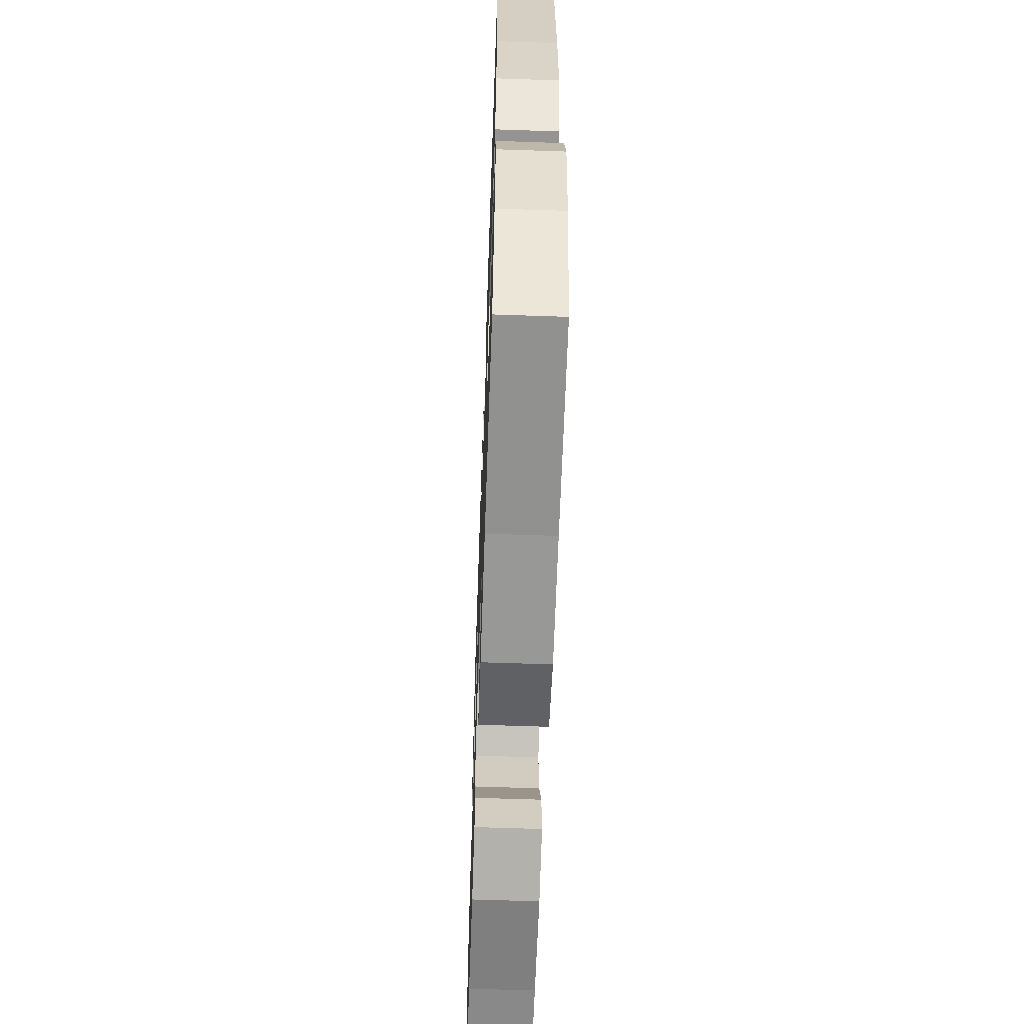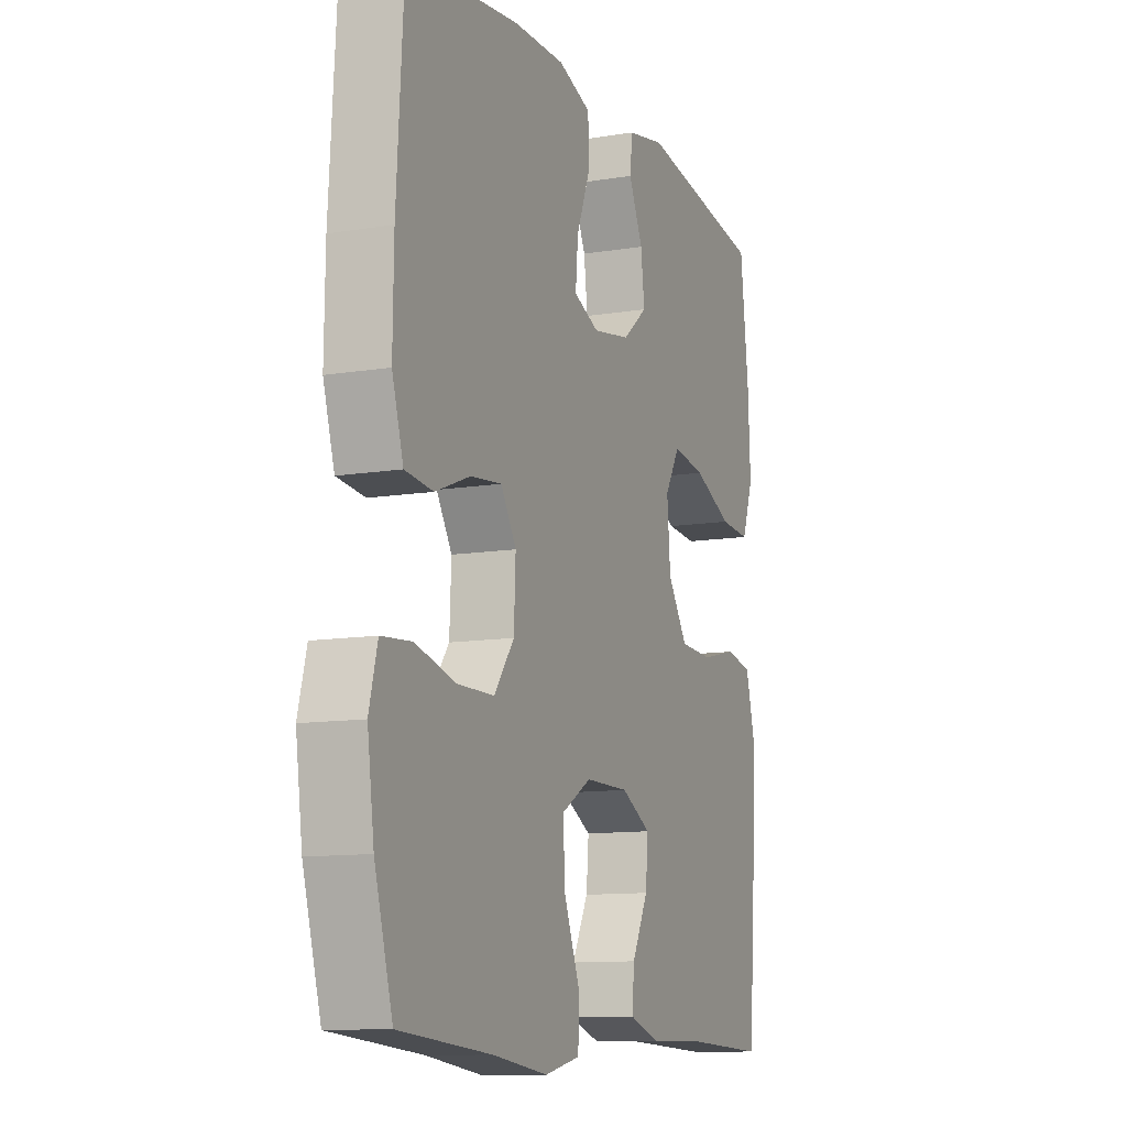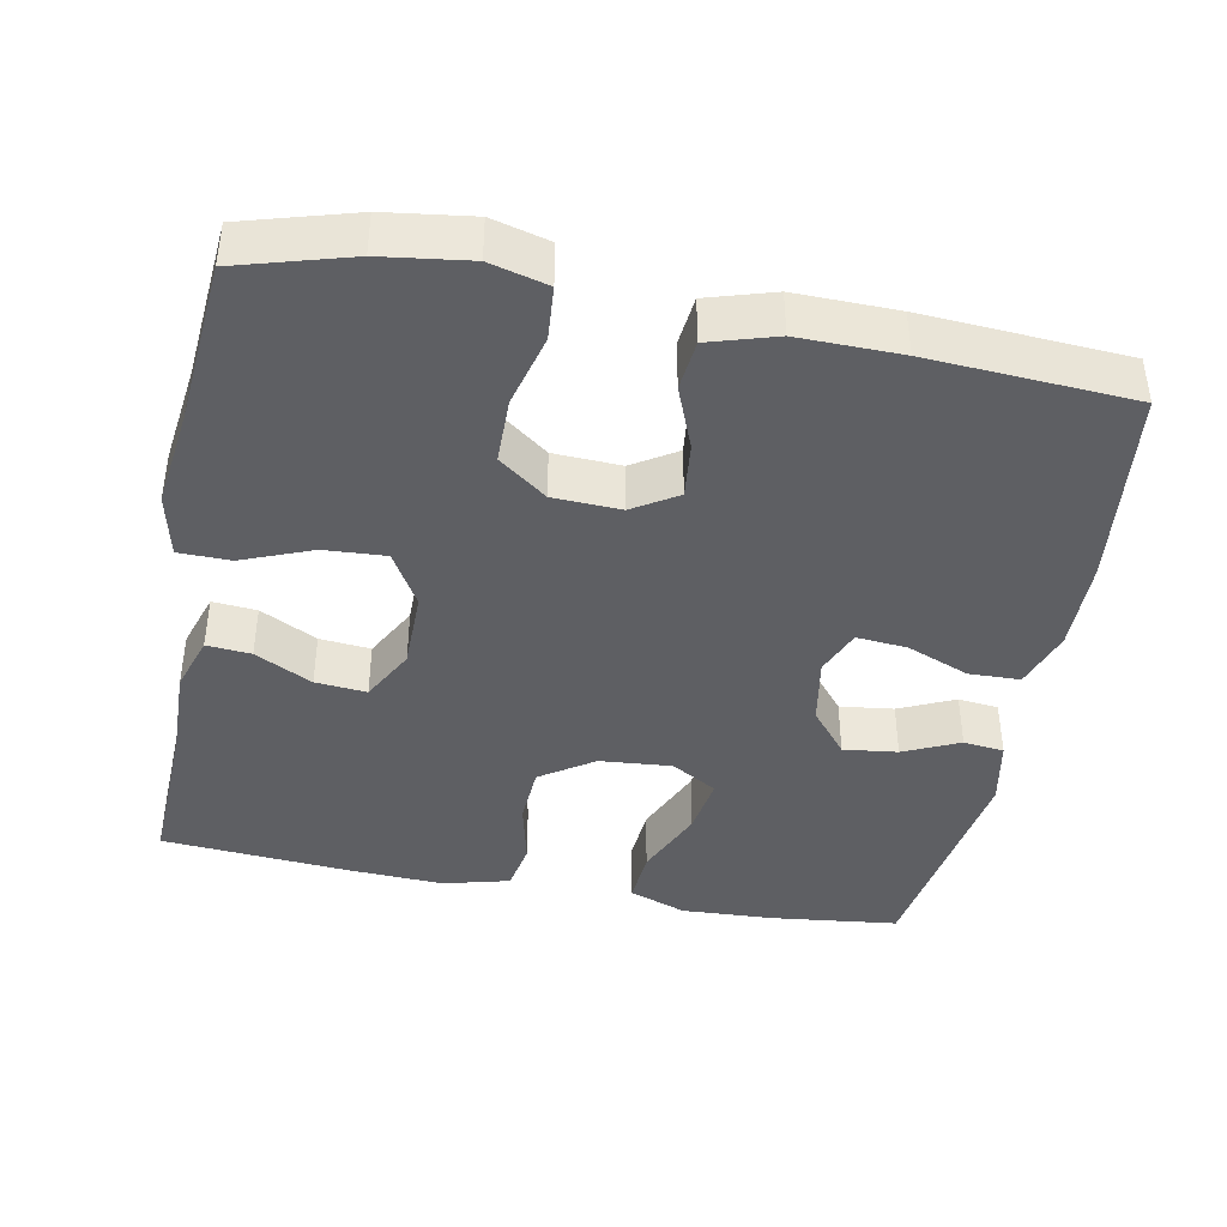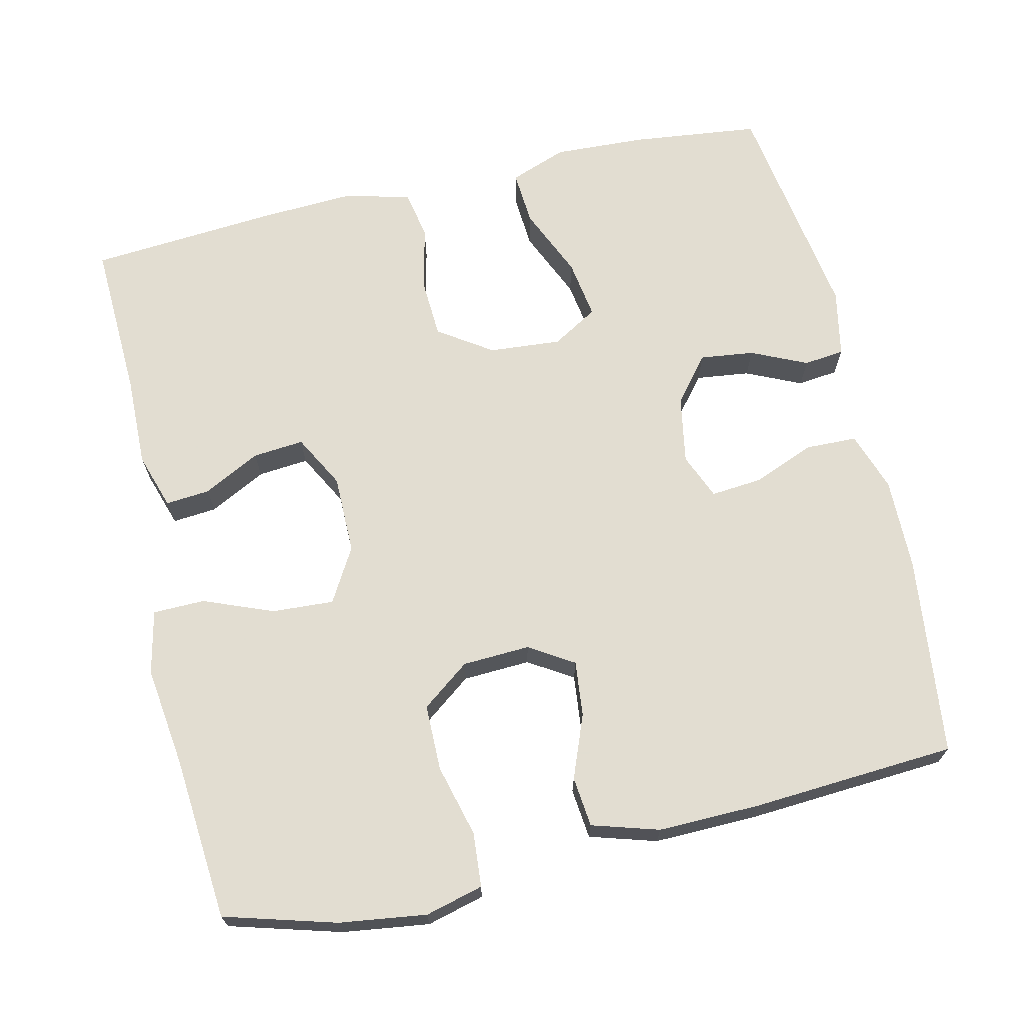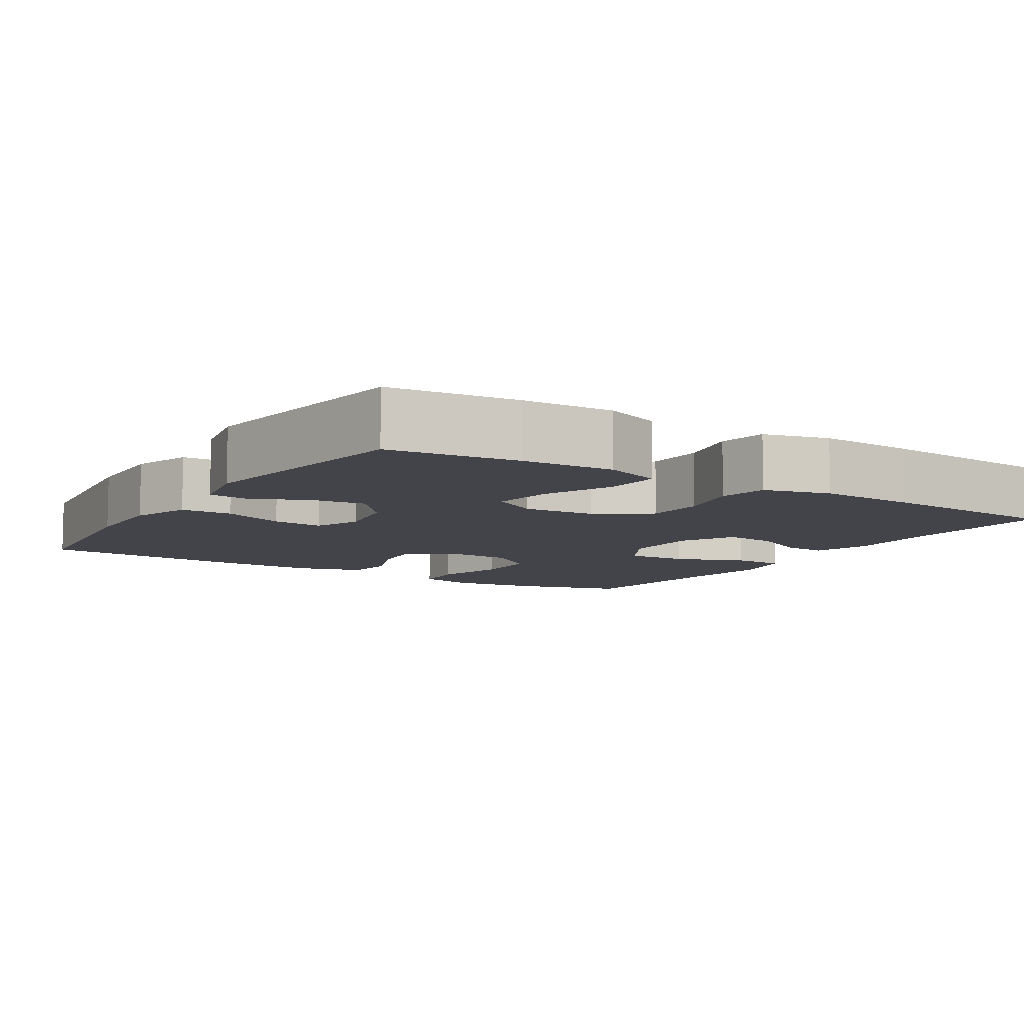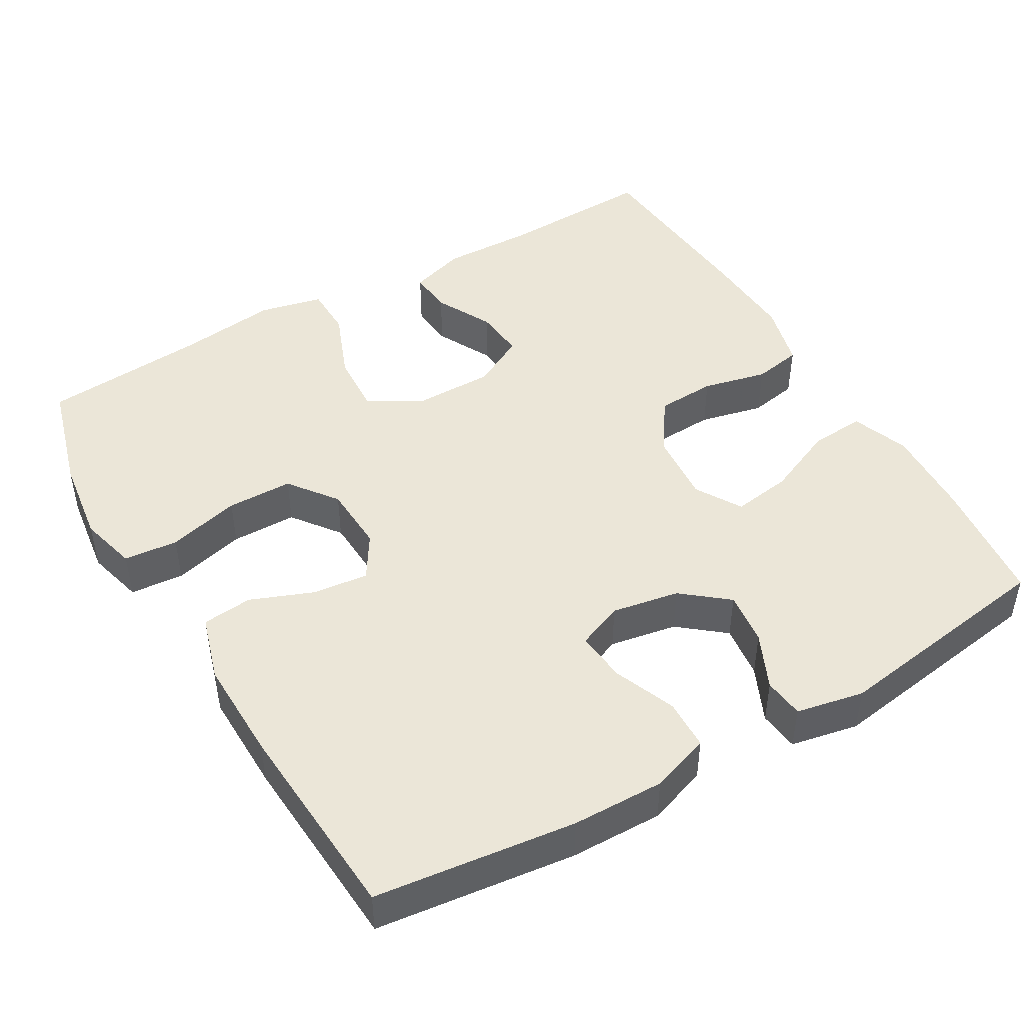
<metadata>
{"format":"obj","ext":"obj","renderer":"f3d","projection":"perspective","resolution":1024,"background":"white","views":[{"elev":-61.1,"azim":-92.0,"up":"+Z"},{"elev":-11.2,"azim":-68.0,"up":"+Z"},{"elev":-41.5,"azim":-101.0,"up":"+Y"},{"elev":68.6,"azim":-103.1,"up":"+Y"},{"elev":-8.5,"azim":57.9,"up":"+Y"},{"elev":46.4,"azim":-30.3,"up":"+Y"}]}
</metadata>
<code>
v -0.5 0.07 0.5
v -0.233 0.07 0.532
v -0.11 0.07 0.534
v -0.031 0.07 0.507
v -0.029 0.07 0.439
v -0.062 0.07 0.356
v -0.068 0.07 0.288
v -0.007 0.07 0.263
v 0.083 0.07 0.279
v 0.143 0.07 0.328
v 0.134 0.07 0.4
v 0.1 0.07 0.474
v 0.106 0.07 0.528
v 0.196 0.07 0.546
v 0.5 0.07 0.5
v 0.52 0.07 0.329
v 0.526 0.07 0.207
v 0.498 0.07 0.131
v 0.425 0.07 0.136
v 0.331 0.07 0.177
v 0.252 0.07 0.189
v 0.216 0.07 0.128
v 0.224 0.07 0.032
v 0.272 0.07 -0.039
v 0.351 0.07 -0.043
v 0.437 0.07 -0.023
v 0.502 0.07 -0.035
v 0.525 0.07 -0.123
v 0.519 0.07 -0.251
v 0.5 0.07 -0.5
v 0.29 0.07 -0.492
v 0.169 0.07 -0.495
v 0.094 0.07 -0.471
v 0.099 0.07 -0.412
v 0.138 0.07 -0.336
v 0.144 0.07 -0.268
v 0.073 0.07 -0.23
v -0.032 0.07 -0.23
v -0.104 0.07 -0.272
v -0.099 0.07 -0.354
v -0.062 0.07 -0.447
v -0.063 0.07 -0.516
v -0.148 0.07 -0.535
v -0.281 0.07 -0.518
v -0.5 0.07 -0.5
v -0.543 0.07 -0.351
v -0.559 0.07 -0.235
v -0.539 0.07 -0.158
v -0.467 0.07 -0.152
v -0.37 0.07 -0.177
v -0.282 0.07 -0.176
v -0.234 0.07 -0.112
v -0.23 0.07 -0.022
v -0.267 0.07 0.037
v -0.341 0.07 0.029
v -0.425 0.07 -0.004
v -0.492 0.07 0.003
v -0.519 0.07 0.092
v -0.517 0.07 0.228
v -0.5 0 0.5
v -0.233 0 0.532
v -0.11 0 0.534
v -0.031 0 0.507
v -0.029 0 0.439
v -0.062 0 0.356
v -0.068 0 0.288
v -0.007 0 0.263
v 0.083 0 0.279
v 0.143 0 0.328
v 0.134 0 0.4
v 0.1 0 0.474
v 0.106 0 0.528
v 0.196 0 0.546
v 0.5 0 0.5
v 0.52 0 0.329
v 0.526 0 0.207
v 0.498 0 0.131
v 0.425 0 0.136
v 0.331 0 0.177
v 0.252 0 0.189
v 0.216 0 0.128
v 0.224 0 0.032
v 0.272 0 -0.039
v 0.351 0 -0.043
v 0.437 0 -0.023
v 0.502 0 -0.035
v 0.525 0 -0.123
v 0.519 0 -0.251
v 0.5 0 -0.5
v 0.29 0 -0.492
v 0.169 0 -0.495
v 0.094 0 -0.471
v 0.099 0 -0.412
v 0.138 0 -0.336
v 0.144 0 -0.268
v 0.073 0 -0.23
v -0.032 0 -0.23
v -0.104 0 -0.272
v -0.099 0 -0.354
v -0.062 0 -0.447
v -0.063 0 -0.516
v -0.148 0 -0.535
v -0.281 0 -0.518
v -0.5 0 -0.5
v -0.543 0 -0.351
v -0.559 0 -0.235
v -0.539 0 -0.158
v -0.467 0 -0.152
v -0.37 0 -0.177
v -0.282 0 -0.176
v -0.234 0 -0.112
v -0.23 0 -0.022
v -0.267 0 0.037
v -0.341 0 0.029
v -0.425 0 -0.004
v -0.492 0 0.003
v -0.519 0 0.092
v -0.517 0 0.228
f 4 5 6
f 3 4 6
f 2 3 6
f 1 2 6
f 59 1 6
f 58 59 6
f 57 58 6
f 56 57 6
f 55 56 6
f 54 55 6 7
f 53 54 7 8
f 52 53 8 9
f 51 52 9 10
f 48 49 50
f 47 48 50
f 46 47 50
f 45 46 50
f 44 45 50
f 44 50 51
f 43 44 51
f 42 43 51
f 41 42 51
f 40 41 51
f 39 40 51
f 38 39 51 10
f 33 34 35
f 32 33 35
f 31 32 35
f 31 35 36
f 30 31 36
f 29 30 36
f 28 29 36
f 27 28 36
f 26 27 36
f 25 26 36
f 24 25 36 37
f 18 19 20
f 17 18 20
f 16 17 20
f 15 16 20
f 14 15 20
f 13 14 20
f 12 13 20
f 11 12 20
f 10 11 20 21
f 38 10 21 22
f 23 24 37 38
f 22 23 38
f 65 64 63
f 65 63 62
f 65 62 61
f 65 61 60
f 65 60 118
f 65 118 117
f 65 117 116
f 65 116 115
f 65 115 114
f 66 65 114 113
f 67 66 113 112
f 68 67 112 111
f 69 68 111 110
f 109 108 107
f 109 107 106
f 109 106 105
f 109 105 104
f 109 104 103
f 110 109 103
f 110 103 102
f 110 102 101
f 110 101 100
f 110 100 99
f 110 99 98
f 69 110 98 97
f 94 93 92
f 94 92 91
f 94 91 90
f 95 94 90
f 95 90 89
f 95 89 88
f 95 88 87
f 95 87 86
f 95 86 85
f 95 85 84
f 96 95 84 83
f 79 78 77
f 79 77 76
f 79 76 75
f 79 75 74
f 79 74 73
f 79 73 72
f 79 72 71
f 79 71 70
f 80 79 70 69
f 81 80 69 97
f 97 96 83 82
f 97 82 81
f 1 60 61 2
f 2 61 62 3
f 3 62 63 4
f 4 63 64 5
f 5 64 65 6
f 6 65 66 7
f 7 66 67 8
f 8 67 68 9
f 9 68 69 10
f 10 69 70 11
f 11 70 71 12
f 12 71 72 13
f 13 72 73 14
f 14 73 74 15
f 15 74 75 16
f 16 75 76 17
f 17 76 77 18
f 18 77 78 19
f 19 78 79 20
f 20 79 80 21
f 21 80 81 22
f 22 81 82 23
f 23 82 83 24
f 24 83 84 25
f 25 84 85 26
f 26 85 86 27
f 27 86 87 28
f 28 87 88 29
f 29 88 89 30
f 30 89 90 31
f 31 90 91 32
f 32 91 92 33
f 33 92 93 34
f 34 93 94 35
f 35 94 95 36
f 36 95 96 37
f 37 96 97 38
f 38 97 98 39
f 39 98 99 40
f 40 99 100 41
f 41 100 101 42
f 42 101 102 43
f 43 102 103 44
f 44 103 104 45
f 45 104 105 46
f 46 105 106 47
f 47 106 107 48
f 48 107 108 49
f 49 108 109 50
f 50 109 110 51
f 51 110 111 52
f 52 111 112 53
f 53 112 113 54
f 54 113 114 55
f 55 114 115 56
f 56 115 116 57
f 57 116 117 58
f 58 117 118 59
f 59 118 60 1

</code>
